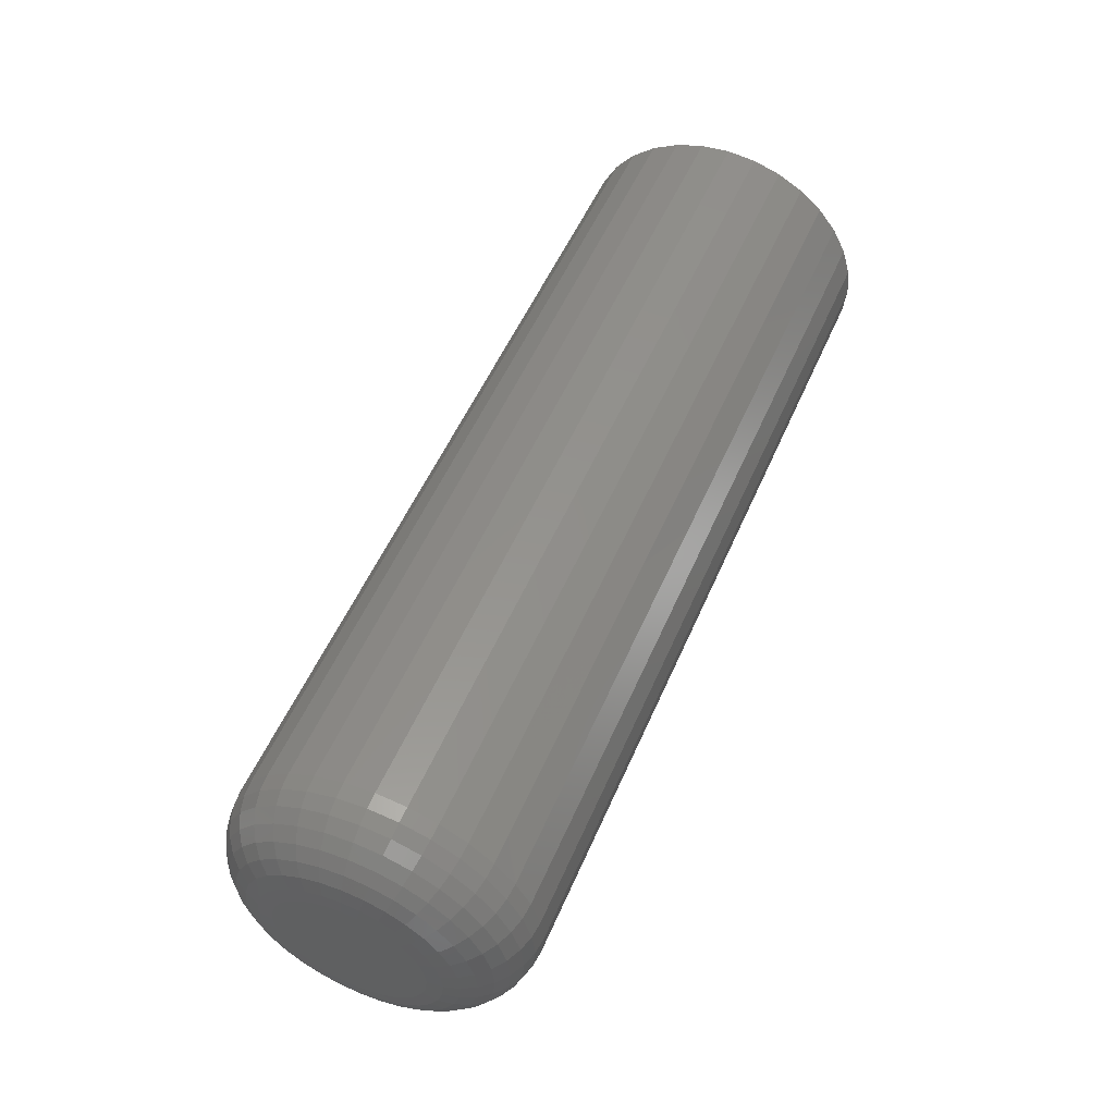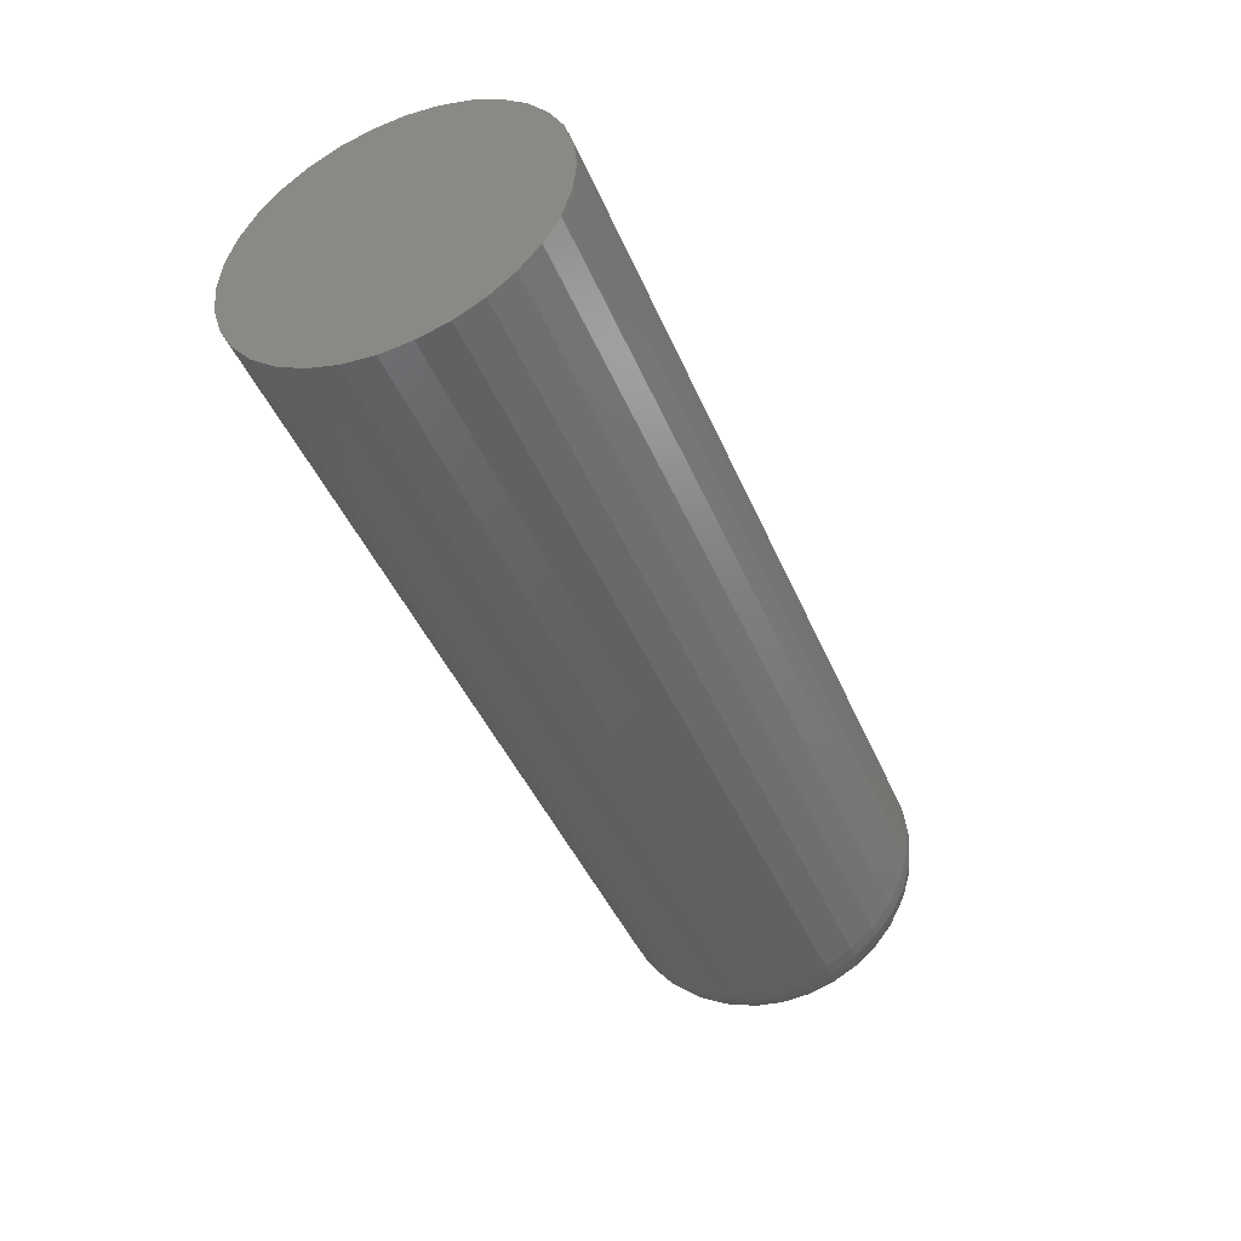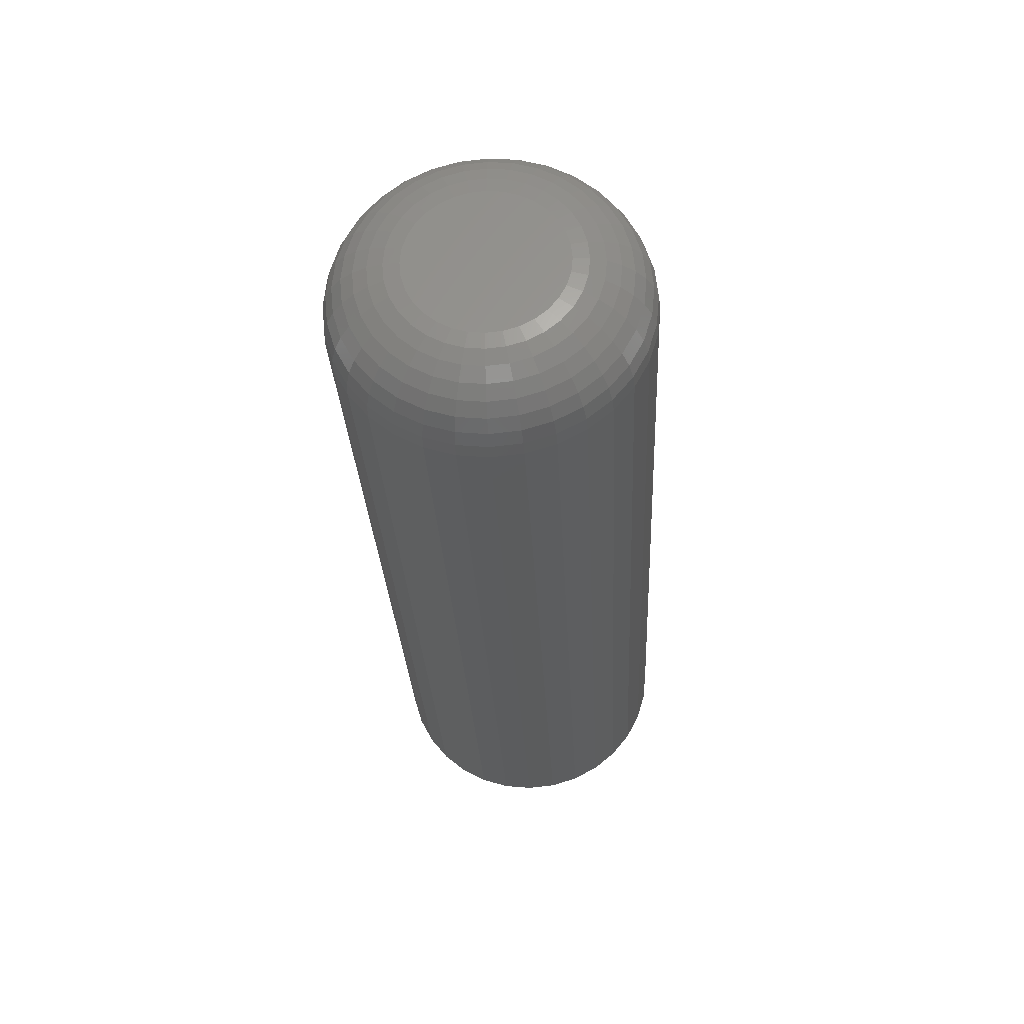
<metadata>
{"format":"stl","ext":"stl","renderer":"f3d","projection":"perspective","resolution":1024,"background":"white","views":[{"elev":53.8,"azim":113.2,"up":"+Z"},{"elev":-44.0,"azim":-68.0,"up":"+Y"},{"elev":-28.1,"azim":92.8,"up":"+Z"}]}
</metadata>
<code>
# stl→obj: 320 verts, 636 faces
v 0.75 -0.009405 0.05969
v 0.75 0.01434 0.05969
v 0.75 0.002467 0.06086
v 0.75 -0.02082 0.05622
v 0.75 0.02576 0.05622
v 0.75 -0.03134 0.0506
v 0.75 0.03628 0.0506
v 0.75 -0.04056 0.04303
v 0.75 0.0455 0.04303
v 0.75 -0.04813 0.03381
v 0.75 0.05307 0.03381
v 0.75 -0.05376 0.02329
v 0.75 0.05869 0.02329
v 0.75 0.05869 -0.02329
v 0.75 -0.04813 -0.03381
v 0.75 0.05307 -0.03381
v 0.75 -0.04056 -0.04303
v 0.75 0.0455 -0.04303
v 0.75 -0.03134 -0.0506
v 0.75 0.03628 -0.0506
v 0.75 -0.02082 -0.05622
v 0.75 0.02576 -0.05622
v 0.75 -0.009405 -0.05969
v 0.75 0.01434 -0.05969
v 0.75 0.002467 -0.06086
v 0.75 0.06215 0.01187
v 0.75 -0.05722 0.01187
v 0.75 0.06332 -3.745e-17
v 0.75 -0.05839 -6.169e-17
v 0.75 0.06215 -0.01187
v 0.75 -0.05722 -0.01187
v 0.75 -0.05376 -0.02329
v 0 0.1258 -2.206e-17
v 0.6875 0.1258 -1.618e-16
v 0 0.1235 -0.02407
v 0.6875 0.1235 -0.02407
v 0 0.1164 -0.04721
v 0.6875 0.1164 -0.04721
v 0 0.105 -0.06853
v 0.6875 0.105 -0.06853
v 0 0.08969 -0.08723
v 0.6875 0.08969 -0.08723
v 0 0.071 -0.1026
v 0.6875 0.071 -0.1026
v 0 0.04967 -0.114
v 0.6875 0.04967 -0.114
v 0 0.02653 -0.121
v 0.6875 0.02653 -0.121
v 0 0.002467 -0.1234
v 0.6875 0.002467 -0.1234
v 0 -0.0216 -0.121
v 0.6875 -0.0216 -0.121
v 0 -0.04474 -0.114
v 0.6875 -0.04474 -0.114
v 0 -0.06607 -0.1026
v 0.6875 -0.06607 -0.1026
v 0 -0.08476 -0.08723
v 0.6875 -0.08476 -0.08723
v 0 -0.1001 -0.06853
v 0.6875 -0.1001 -0.06853
v 0 -0.1115 -0.04721
v 0.6875 -0.1115 -0.04721
v 0 -0.1185 -0.02407
v 0.6875 -0.1185 -0.02407
v 0 -0.1209 8.157e-18
v 0.6875 -0.1209 8.157e-18
v 0 -0.1185 0.02407
v 0.6875 -0.1185 0.02407
v 0 -0.1115 0.04721
v 0.6875 -0.1115 0.04721
v 0 -0.1001 0.06853
v 0.6875 -0.1001 0.06853
v 0 -0.08476 0.08723
v 0.6875 -0.08476 0.08723
v 0 -0.06607 0.1026
v 0.6875 -0.06607 0.1026
v 0 -0.04474 0.114
v 0.6875 -0.04474 0.114
v 0 -0.0216 0.121
v 0.6875 -0.0216 0.121
v 0 0.002467 0.1234
v 0.6875 0.002467 0.1234
v 0 0.02653 0.121
v 0.6875 0.02653 0.121
v 0 0.04967 0.114
v 0.6875 0.04967 0.114
v 0 0.071 0.1026
v 0.6875 0.071 0.1026
v 0 0.08969 0.08723
v 0.6875 0.08969 0.08723
v 0 0.105 0.06853
v 0.6875 0.105 0.06853
v 0 0.1164 0.04721
v 0.6875 0.1164 0.04721
v 0 0.1235 0.02407
v 0.6875 0.1235 0.02407
v 0.7488 -0.07058 -4.163e-17
v 0.7488 -0.06918 0.01425
v 0.7452 -0.08231 -2.776e-17
v 0.7452 -0.08068 0.01654
v 0.7395 -0.09311 -4.163e-17
v 0.7395 -0.09127 0.01865
v 0.7317 -0.1026 -4.163e-17
v 0.7317 -0.1006 0.02049
v 0.7222 -0.1104 -4.857e-17
v 0.7222 -0.1082 0.02201
v 0.7114 -0.1161 -4.163e-17
v 0.7114 -0.1139 0.02314
v 0.6997 -0.1197 -4.857e-17
v 0.6997 -0.1173 0.02383
v 0.7488 0.07411 0.01425
v 0.7488 0.07552 -1.318e-16
v 0.7452 0.08561 0.01654
v 0.7452 0.08724 -1.457e-16
v 0.7395 0.09621 0.01865
v 0.7395 0.09805 -1.665e-16
v 0.7317 0.1055 0.02049
v 0.7317 0.1075 -1.735e-16
v 0.7222 0.1131 0.02201
v 0.7222 0.1153 -1.943e-16
v 0.7114 0.1188 0.02314
v 0.7114 0.1211 -1.943e-16
v 0.6997 0.1223 0.02383
v 0.6997 0.1246 -2.012e-16
v 0.7488 0.06996 0.02795
v 0.7452 0.08079 0.03244
v 0.7395 0.09077 0.03658
v 0.7317 0.09952 0.0402
v 0.7222 0.1067 0.04318
v 0.7114 0.112 0.04539
v 0.6997 0.1153 0.04675
v 0.7488 0.0632 0.04058
v 0.7452 0.07295 0.0471
v 0.7395 0.08194 0.0531
v 0.7317 0.08981 0.05836
v 0.7222 0.09628 0.06268
v 0.7114 0.1011 0.06589
v 0.6997 0.104 0.06787
v 0.7488 0.05412 0.05165
v 0.7452 0.06241 0.05994
v 0.7395 0.07005 0.06758
v 0.7317 0.07675 0.07428
v 0.7222 0.08224 0.07978
v 0.7114 0.08633 0.08386
v 0.6997 0.08884 0.08638
v 0.7488 0.04305 0.06074
v 0.7452 0.04956 0.07049
v 0.7395 0.05557 0.07947
v 0.7317 0.06083 0.08735
v 0.7222 0.06515 0.09381
v 0.7114 0.06836 0.09861
v 0.6997 0.07033 0.1016
v 0.7488 0.03042 0.06749
v 0.7452 0.03491 0.07832
v 0.7395 0.03904 0.0883
v 0.7317 0.04267 0.09705
v 0.7222 0.04564 0.1042
v 0.7114 0.04785 0.1096
v 0.6997 0.04921 0.1129
v 0.7488 0.01672 0.07164
v 0.7452 0.01901 0.08314
v 0.7395 0.02111 0.09374
v 0.7317 0.02296 0.103
v 0.7222 0.02448 0.1107
v 0.7114 0.0256 0.1163
v 0.6997 0.0263 0.1198
v 0.7488 0.002467 0.07305
v 0.7452 0.002467 0.08477
v 0.7395 0.002467 0.09558
v 0.7317 0.002467 0.105
v 0.7222 0.002467 0.1128
v 0.7114 0.002467 0.1186
v 0.6997 0.002467 0.1222
v 0.7488 -0.01178 0.07164
v 0.7452 -0.01407 0.08314
v 0.7395 -0.01618 0.09374
v 0.7317 -0.01803 0.103
v 0.7222 -0.01954 0.1107
v 0.7114 -0.02067 0.1163
v 0.6997 -0.02136 0.1198
v 0.7488 -0.02549 0.06749
v 0.7452 -0.02997 0.07832
v 0.7395 -0.03411 0.0883
v 0.7317 -0.03773 0.09705
v 0.7222 -0.04071 0.1042
v 0.7114 -0.04292 0.1096
v 0.6997 -0.04428 0.1129
v 0.7488 -0.03812 0.06074
v 0.7452 -0.04463 0.07049
v 0.7395 -0.05063 0.07947
v 0.7317 -0.0559 0.08735
v 0.7222 -0.06021 0.09381
v 0.7114 -0.06342 0.09861
v 0.6997 -0.0654 0.1016
v 0.7488 -0.04919 0.05165
v 0.7452 -0.05748 0.05994
v 0.7395 -0.06512 0.06758
v 0.7317 -0.07181 0.07428
v 0.7222 -0.07731 0.07978
v 0.7114 -0.08139 0.08386
v 0.6997 -0.08391 0.08638
v 0.7488 -0.05827 0.04058
v 0.7452 -0.06802 0.0471
v 0.7395 -0.077 0.0531
v 0.7317 -0.08488 0.05836
v 0.7222 -0.09134 0.06268
v 0.7114 -0.09614 0.06589
v 0.6997 -0.0991 0.06787
v 0.7488 -0.06502 0.02795
v 0.7452 -0.07585 0.03244
v 0.7395 -0.08584 0.03658
v 0.7317 -0.09459 0.0402
v 0.7222 -0.1018 0.04318
v 0.7114 -0.1071 0.04539
v 0.6997 -0.1104 0.04675
v 0.7488 0.07411 -0.01425
v 0.7452 0.08561 -0.01654
v 0.7395 0.09621 -0.01865
v 0.7317 0.1055 -0.02049
v 0.7222 0.1131 -0.02201
v 0.7114 0.1188 -0.02314
v 0.6997 0.1223 -0.02383
v 0.7488 -0.06918 -0.01425
v 0.7452 -0.08068 -0.01654
v 0.7395 -0.09127 -0.01865
v 0.7317 -0.1006 -0.02049
v 0.7222 -0.1082 -0.02201
v 0.7114 -0.1139 -0.02314
v 0.6997 -0.1173 -0.02383
v 0.7488 -0.06502 -0.02795
v 0.7452 -0.07585 -0.03244
v 0.7395 -0.08584 -0.03658
v 0.7317 -0.09459 -0.0402
v 0.7222 -0.1018 -0.04318
v 0.7114 -0.1071 -0.04539
v 0.6997 -0.1104 -0.04675
v 0.7488 -0.05827 -0.04058
v 0.7452 -0.06802 -0.0471
v 0.7395 -0.077 -0.0531
v 0.7317 -0.08488 -0.05836
v 0.7222 -0.09134 -0.06268
v 0.7114 -0.09614 -0.06589
v 0.6997 -0.0991 -0.06787
v 0.7488 -0.04919 -0.05165
v 0.7452 -0.05748 -0.05994
v 0.7395 -0.06512 -0.06758
v 0.7317 -0.07181 -0.07428
v 0.7222 -0.07731 -0.07978
v 0.7114 -0.08139 -0.08386
v 0.6997 -0.08391 -0.08638
v 0.7488 -0.03812 -0.06074
v 0.7452 -0.04463 -0.07049
v 0.7395 -0.05063 -0.07947
v 0.7317 -0.0559 -0.08735
v 0.7222 -0.06021 -0.09381
v 0.7114 -0.06342 -0.09861
v 0.6997 -0.0654 -0.1016
v 0.7488 -0.02549 -0.06749
v 0.7452 -0.02997 -0.07832
v 0.7395 -0.03411 -0.0883
v 0.7317 -0.03773 -0.09705
v 0.7222 -0.04071 -0.1042
v 0.7114 -0.04292 -0.1096
v 0.6997 -0.04428 -0.1129
v 0.7488 -0.01178 -0.07164
v 0.7452 -0.01407 -0.08314
v 0.7395 -0.01618 -0.09374
v 0.7317 -0.01803 -0.103
v 0.7222 -0.01954 -0.1107
v 0.7114 -0.02067 -0.1163
v 0.6997 -0.02136 -0.1198
v 0.7488 0.002467 -0.07305
v 0.7452 0.002467 -0.08477
v 0.7395 0.002467 -0.09558
v 0.7317 0.002467 -0.105
v 0.7222 0.002467 -0.1128
v 0.7114 0.002467 -0.1186
v 0.6997 0.002467 -0.1222
v 0.7488 0.01672 -0.07164
v 0.7452 0.01901 -0.08314
v 0.7395 0.02111 -0.09374
v 0.7317 0.02296 -0.103
v 0.7222 0.02448 -0.1107
v 0.7114 0.0256 -0.1163
v 0.6997 0.0263 -0.1198
v 0.7488 0.03042 -0.06749
v 0.7452 0.03491 -0.07832
v 0.7395 0.03904 -0.0883
v 0.7317 0.04267 -0.09705
v 0.7222 0.04564 -0.1042
v 0.7114 0.04785 -0.1096
v 0.6997 0.04921 -0.1129
v 0.7488 0.04305 -0.06074
v 0.7452 0.04956 -0.07049
v 0.7395 0.05557 -0.07947
v 0.7317 0.06083 -0.08735
v 0.7222 0.06515 -0.09381
v 0.7114 0.06836 -0.09861
v 0.6997 0.07033 -0.1016
v 0.7488 0.05412 -0.05165
v 0.7452 0.06241 -0.05994
v 0.7395 0.07005 -0.06758
v 0.7317 0.07675 -0.07428
v 0.7222 0.08224 -0.07978
v 0.7114 0.08633 -0.08386
v 0.6997 0.08884 -0.08638
v 0.7488 0.0632 -0.04058
v 0.7452 0.07295 -0.0471
v 0.7395 0.08194 -0.0531
v 0.7317 0.08981 -0.05836
v 0.7222 0.09628 -0.06268
v 0.7114 0.1011 -0.06589
v 0.6997 0.104 -0.06787
v 0.7488 0.06996 -0.02795
v 0.7452 0.08079 -0.03244
v 0.7395 0.09077 -0.03658
v 0.7317 0.09952 -0.0402
v 0.7222 0.1067 -0.04318
v 0.7114 0.112 -0.04539
v 0.6997 0.1153 -0.04675
f 1 2 3
f 2 1 4
f 2 4 5
f 5 4 6
f 5 6 7
f 7 6 8
f 7 8 9
f 9 8 10
f 9 10 11
f 11 10 12
f 11 12 13
f 14 15 16
f 16 15 17
f 16 17 18
f 18 17 19
f 18 19 20
f 20 19 21
f 20 21 22
f 22 21 23
f 22 23 24
f 24 23 25
f 13 12 26
f 26 12 27
f 26 27 28
f 28 27 29
f 28 29 30
f 30 29 31
f 30 31 14
f 14 31 32
f 14 32 15
f 33 34 35
f 35 34 36
f 35 36 37
f 37 36 38
f 37 38 39
f 39 38 40
f 39 40 41
f 41 40 42
f 41 42 43
f 43 42 44
f 43 44 45
f 45 44 46
f 45 46 47
f 47 46 48
f 47 48 49
f 49 48 50
f 49 50 51
f 51 50 52
f 51 52 53
f 53 52 54
f 53 54 55
f 55 54 56
f 55 56 57
f 57 56 58
f 57 58 59
f 59 58 60
f 59 60 61
f 61 60 62
f 61 62 63
f 63 62 64
f 63 64 65
f 65 64 66
f 65 66 67
f 67 66 68
f 67 68 69
f 69 68 70
f 69 70 71
f 71 70 72
f 71 72 73
f 73 72 74
f 73 74 75
f 75 74 76
f 75 76 77
f 77 76 78
f 77 78 79
f 79 78 80
f 79 80 81
f 81 80 82
f 81 82 83
f 83 82 84
f 83 84 85
f 85 84 86
f 85 86 87
f 87 86 88
f 87 88 89
f 89 88 90
f 89 90 91
f 91 90 92
f 91 92 93
f 93 92 94
f 93 94 95
f 95 94 96
f 95 96 33
f 33 96 34
f 29 27 97
f 97 27 98
f 97 98 99
f 99 98 100
f 99 100 101
f 101 100 102
f 101 102 103
f 103 102 104
f 103 104 105
f 105 104 106
f 105 106 107
f 107 106 108
f 107 108 109
f 109 108 110
f 109 110 66
f 66 110 68
f 26 28 111
f 111 28 112
f 111 112 113
f 113 112 114
f 113 114 115
f 115 114 116
f 115 116 117
f 117 116 118
f 117 118 119
f 119 118 120
f 119 120 121
f 121 120 122
f 121 122 123
f 123 122 124
f 123 124 96
f 96 124 34
f 13 26 125
f 125 26 111
f 125 111 126
f 126 111 113
f 126 113 127
f 127 113 115
f 127 115 128
f 128 115 117
f 128 117 129
f 129 117 119
f 129 119 130
f 130 119 121
f 130 121 131
f 131 121 123
f 131 123 94
f 94 123 96
f 11 13 132
f 132 13 125
f 132 125 133
f 133 125 126
f 133 126 134
f 134 126 127
f 134 127 135
f 135 127 128
f 135 128 136
f 136 128 129
f 136 129 137
f 137 129 130
f 137 130 138
f 138 130 131
f 138 131 92
f 92 131 94
f 9 11 139
f 139 11 132
f 139 132 140
f 140 132 133
f 140 133 141
f 141 133 134
f 141 134 142
f 142 134 135
f 142 135 143
f 143 135 136
f 143 136 144
f 144 136 137
f 144 137 145
f 145 137 138
f 145 138 90
f 90 138 92
f 7 9 146
f 146 9 139
f 146 139 147
f 147 139 140
f 147 140 148
f 148 140 141
f 148 141 149
f 149 141 142
f 149 142 150
f 150 142 143
f 150 143 151
f 151 143 144
f 151 144 152
f 152 144 145
f 152 145 88
f 88 145 90
f 5 7 153
f 153 7 146
f 153 146 154
f 154 146 147
f 154 147 155
f 155 147 148
f 155 148 156
f 156 148 149
f 156 149 157
f 157 149 150
f 157 150 158
f 158 150 151
f 158 151 159
f 159 151 152
f 159 152 86
f 86 152 88
f 2 5 160
f 160 5 153
f 160 153 161
f 161 153 154
f 161 154 162
f 162 154 155
f 162 155 163
f 163 155 156
f 163 156 164
f 164 156 157
f 164 157 165
f 165 157 158
f 165 158 166
f 166 158 159
f 166 159 84
f 84 159 86
f 3 2 167
f 167 2 160
f 167 160 168
f 168 160 161
f 168 161 169
f 169 161 162
f 169 162 170
f 170 162 163
f 170 163 171
f 171 163 164
f 171 164 172
f 172 164 165
f 172 165 173
f 173 165 166
f 173 166 82
f 82 166 84
f 1 3 174
f 174 3 167
f 174 167 175
f 175 167 168
f 175 168 176
f 176 168 169
f 176 169 177
f 177 169 170
f 177 170 178
f 178 170 171
f 178 171 179
f 179 171 172
f 179 172 180
f 180 172 173
f 180 173 80
f 80 173 82
f 4 1 181
f 181 1 174
f 181 174 182
f 182 174 175
f 182 175 183
f 183 175 176
f 183 176 184
f 184 176 177
f 184 177 185
f 185 177 178
f 185 178 186
f 186 178 179
f 186 179 187
f 187 179 180
f 187 180 78
f 78 180 80
f 6 4 188
f 188 4 181
f 188 181 189
f 189 181 182
f 189 182 190
f 190 182 183
f 190 183 191
f 191 183 184
f 191 184 192
f 192 184 185
f 192 185 193
f 193 185 186
f 193 186 194
f 194 186 187
f 194 187 76
f 76 187 78
f 8 6 195
f 195 6 188
f 195 188 196
f 196 188 189
f 196 189 197
f 197 189 190
f 197 190 198
f 198 190 191
f 198 191 199
f 199 191 192
f 199 192 200
f 200 192 193
f 200 193 201
f 201 193 194
f 201 194 74
f 74 194 76
f 10 8 202
f 202 8 195
f 202 195 203
f 203 195 196
f 203 196 204
f 204 196 197
f 204 197 205
f 205 197 198
f 205 198 206
f 206 198 199
f 206 199 207
f 207 199 200
f 207 200 208
f 208 200 201
f 208 201 72
f 72 201 74
f 12 10 209
f 209 10 202
f 209 202 210
f 210 202 203
f 210 203 211
f 211 203 204
f 211 204 212
f 212 204 205
f 212 205 213
f 213 205 206
f 213 206 214
f 214 206 207
f 214 207 215
f 215 207 208
f 215 208 70
f 70 208 72
f 27 12 98
f 98 12 209
f 98 209 100
f 100 209 210
f 100 210 102
f 102 210 211
f 102 211 104
f 104 211 212
f 104 212 106
f 106 212 213
f 106 213 108
f 108 213 214
f 108 214 110
f 110 214 215
f 110 215 68
f 68 215 70
f 28 30 112
f 112 30 216
f 112 216 114
f 114 216 217
f 114 217 116
f 116 217 218
f 116 218 118
f 118 218 219
f 118 219 120
f 120 219 220
f 120 220 122
f 122 220 221
f 122 221 124
f 124 221 222
f 124 222 34
f 34 222 36
f 31 29 223
f 223 29 97
f 223 97 224
f 224 97 99
f 224 99 225
f 225 99 101
f 225 101 226
f 226 101 103
f 226 103 227
f 227 103 105
f 227 105 228
f 228 105 107
f 228 107 229
f 229 107 109
f 229 109 64
f 64 109 66
f 32 31 230
f 230 31 223
f 230 223 231
f 231 223 224
f 231 224 232
f 232 224 225
f 232 225 233
f 233 225 226
f 233 226 234
f 234 226 227
f 234 227 235
f 235 227 228
f 235 228 236
f 236 228 229
f 236 229 62
f 62 229 64
f 15 32 237
f 237 32 230
f 237 230 238
f 238 230 231
f 238 231 239
f 239 231 232
f 239 232 240
f 240 232 233
f 240 233 241
f 241 233 234
f 241 234 242
f 242 234 235
f 242 235 243
f 243 235 236
f 243 236 60
f 60 236 62
f 17 15 244
f 244 15 237
f 244 237 245
f 245 237 238
f 245 238 246
f 246 238 239
f 246 239 247
f 247 239 240
f 247 240 248
f 248 240 241
f 248 241 249
f 249 241 242
f 249 242 250
f 250 242 243
f 250 243 58
f 58 243 60
f 19 17 251
f 251 17 244
f 251 244 252
f 252 244 245
f 252 245 253
f 253 245 246
f 253 246 254
f 254 246 247
f 254 247 255
f 255 247 248
f 255 248 256
f 256 248 249
f 256 249 257
f 257 249 250
f 257 250 56
f 56 250 58
f 21 19 258
f 258 19 251
f 258 251 259
f 259 251 252
f 259 252 260
f 260 252 253
f 260 253 261
f 261 253 254
f 261 254 262
f 262 254 255
f 262 255 263
f 263 255 256
f 263 256 264
f 264 256 257
f 264 257 54
f 54 257 56
f 23 21 265
f 265 21 258
f 265 258 266
f 266 258 259
f 266 259 267
f 267 259 260
f 267 260 268
f 268 260 261
f 268 261 269
f 269 261 262
f 269 262 270
f 270 262 263
f 270 263 271
f 271 263 264
f 271 264 52
f 52 264 54
f 25 23 272
f 272 23 265
f 272 265 273
f 273 265 266
f 273 266 274
f 274 266 267
f 274 267 275
f 275 267 268
f 275 268 276
f 276 268 269
f 276 269 277
f 277 269 270
f 277 270 278
f 278 270 271
f 278 271 50
f 50 271 52
f 24 25 279
f 279 25 272
f 279 272 280
f 280 272 273
f 280 273 281
f 281 273 274
f 281 274 282
f 282 274 275
f 282 275 283
f 283 275 276
f 283 276 284
f 284 276 277
f 284 277 285
f 285 277 278
f 285 278 48
f 48 278 50
f 22 24 286
f 286 24 279
f 286 279 287
f 287 279 280
f 287 280 288
f 288 280 281
f 288 281 289
f 289 281 282
f 289 282 290
f 290 282 283
f 290 283 291
f 291 283 284
f 291 284 292
f 292 284 285
f 292 285 46
f 46 285 48
f 20 22 293
f 293 22 286
f 293 286 294
f 294 286 287
f 294 287 295
f 295 287 288
f 295 288 296
f 296 288 289
f 296 289 297
f 297 289 290
f 297 290 298
f 298 290 291
f 298 291 299
f 299 291 292
f 299 292 44
f 44 292 46
f 18 20 300
f 300 20 293
f 300 293 301
f 301 293 294
f 301 294 302
f 302 294 295
f 302 295 303
f 303 295 296
f 303 296 304
f 304 296 297
f 304 297 305
f 305 297 298
f 305 298 306
f 306 298 299
f 306 299 42
f 42 299 44
f 16 18 307
f 307 18 300
f 307 300 308
f 308 300 301
f 308 301 309
f 309 301 302
f 309 302 310
f 310 302 303
f 310 303 311
f 311 303 304
f 311 304 312
f 312 304 305
f 312 305 313
f 313 305 306
f 313 306 40
f 40 306 42
f 14 16 314
f 314 16 307
f 314 307 315
f 315 307 308
f 315 308 316
f 316 308 309
f 316 309 317
f 317 309 310
f 317 310 318
f 318 310 311
f 318 311 319
f 319 311 312
f 319 312 320
f 320 312 313
f 320 313 38
f 38 313 40
f 30 14 216
f 216 14 314
f 216 314 217
f 217 314 315
f 217 315 218
f 218 315 316
f 218 316 219
f 219 316 317
f 219 317 220
f 220 317 318
f 220 318 221
f 221 318 319
f 221 319 222
f 222 319 320
f 222 320 36
f 36 320 38
f 81 83 79
f 77 79 83
f 85 77 83
f 75 77 85
f 87 75 85
f 45 53 43
f 51 53 45
f 47 51 45
f 49 51 47
f 53 55 43
f 43 55 57
f 43 57 41
f 41 57 59
f 41 59 39
f 39 59 61
f 39 61 37
f 37 61 63
f 37 63 35
f 35 63 65
f 35 65 33
f 33 65 67
f 33 67 95
f 95 67 69
f 95 69 93
f 93 69 71
f 93 71 91
f 91 71 73
f 91 73 89
f 89 73 75
f 89 75 87

</code>
